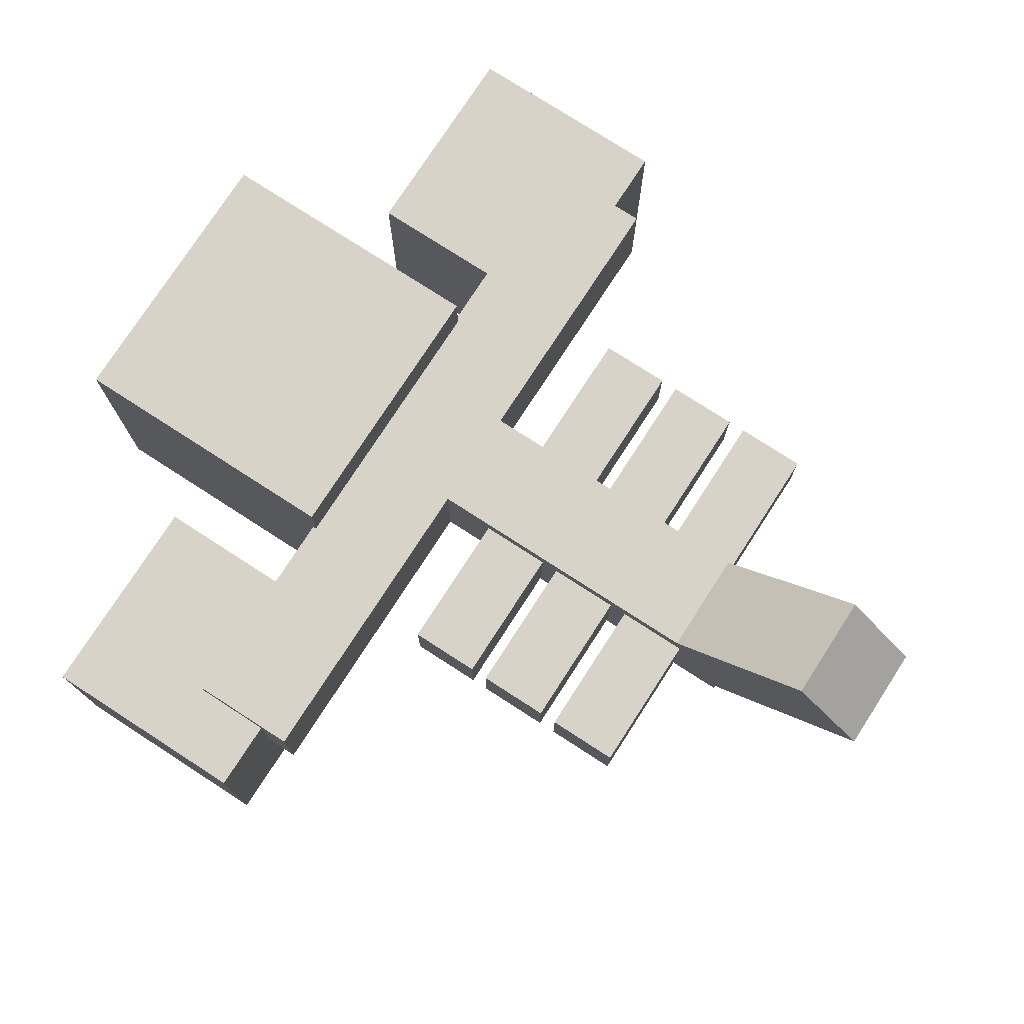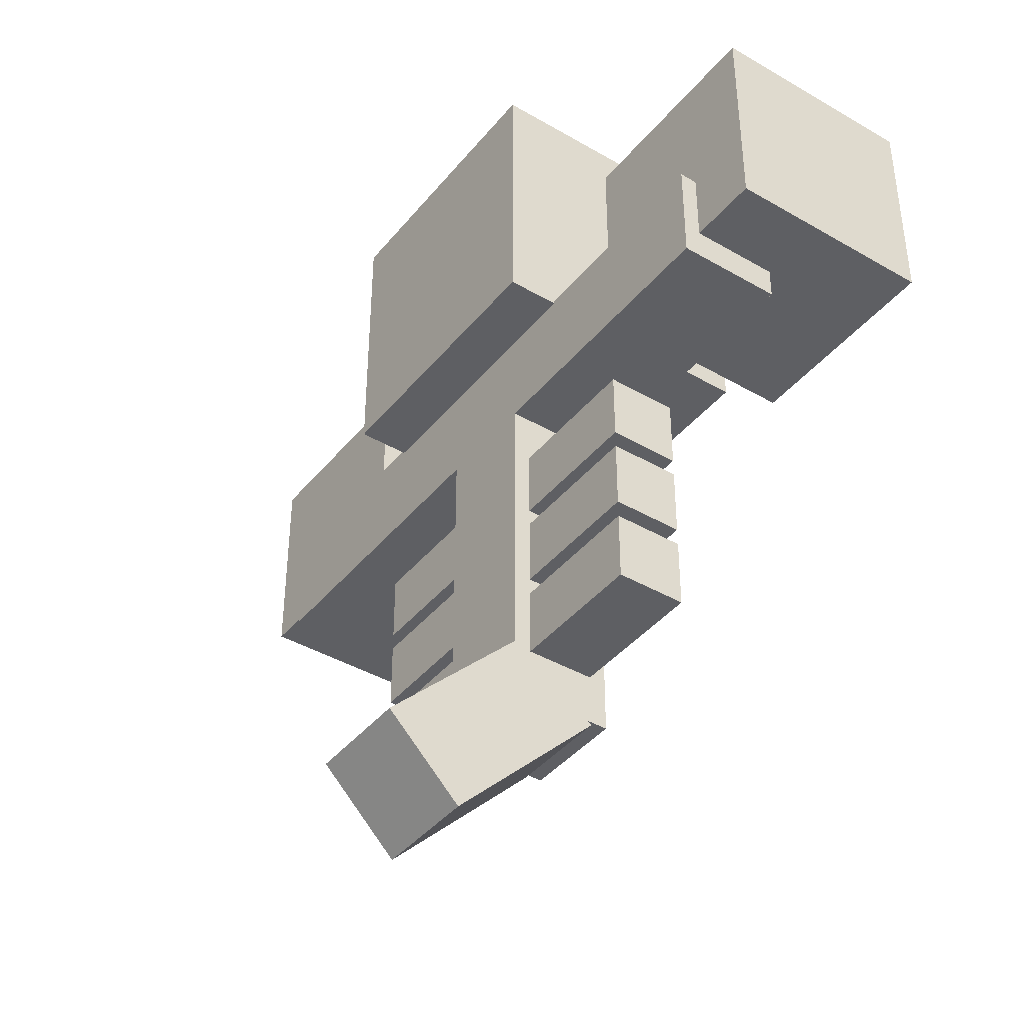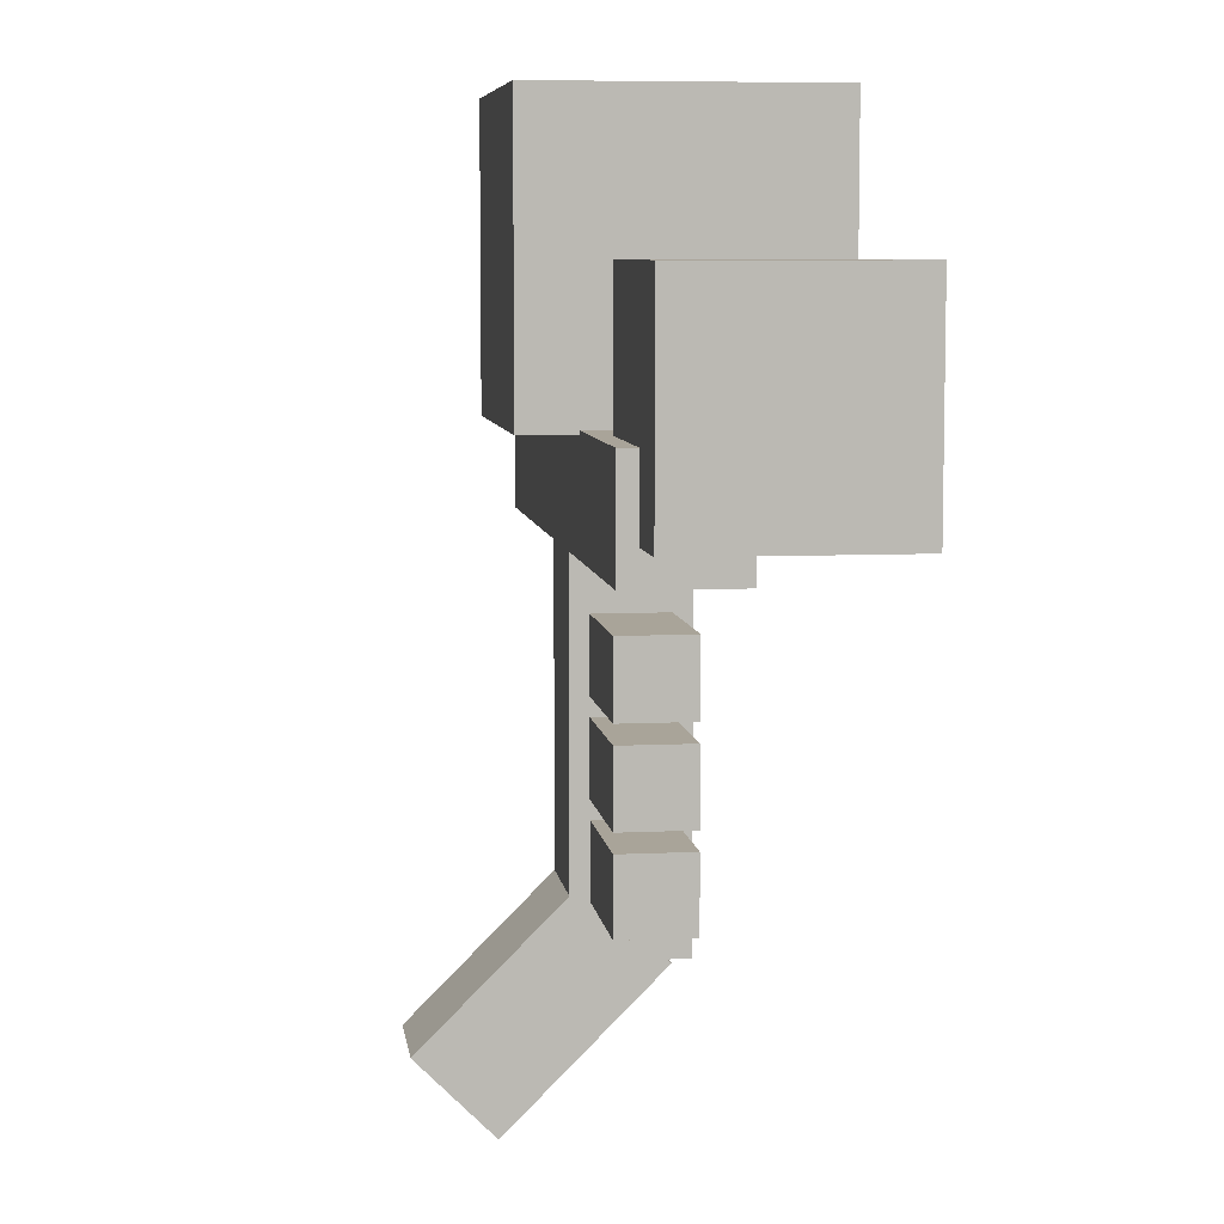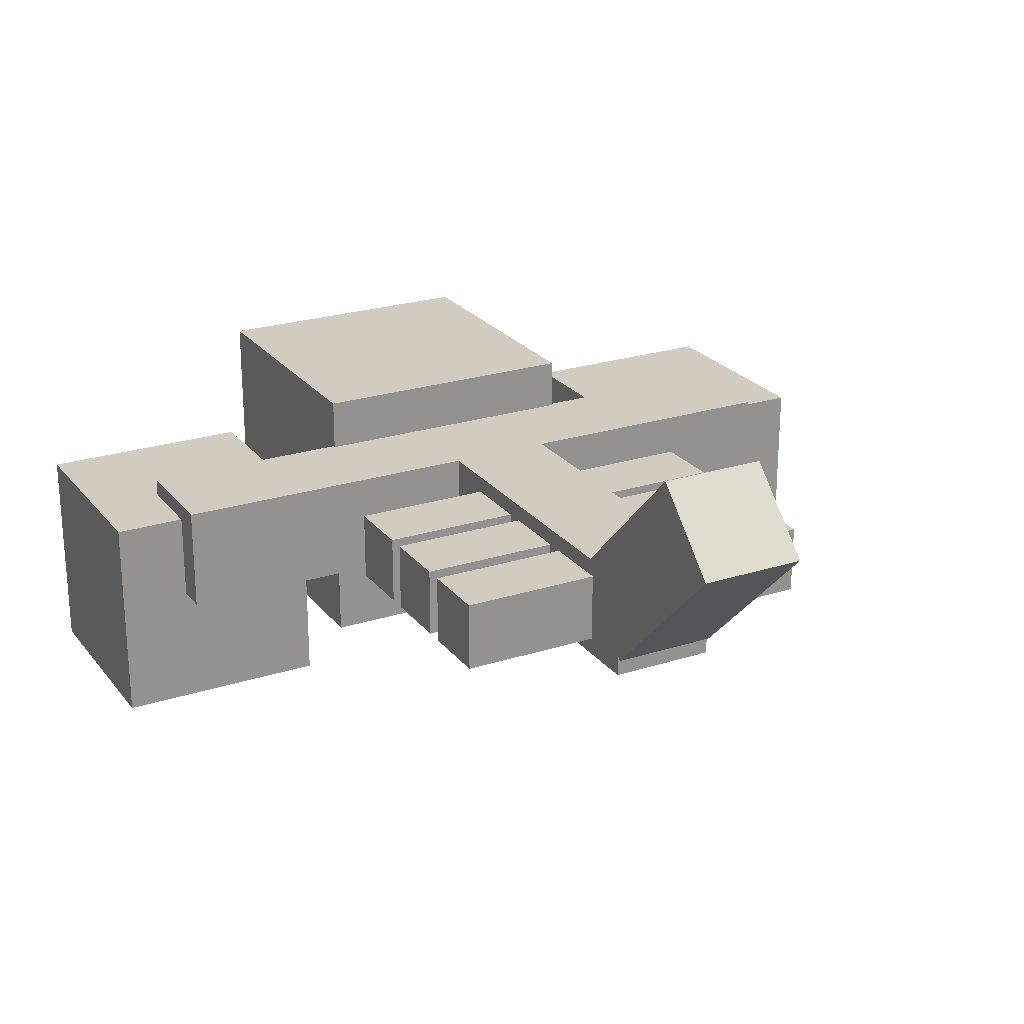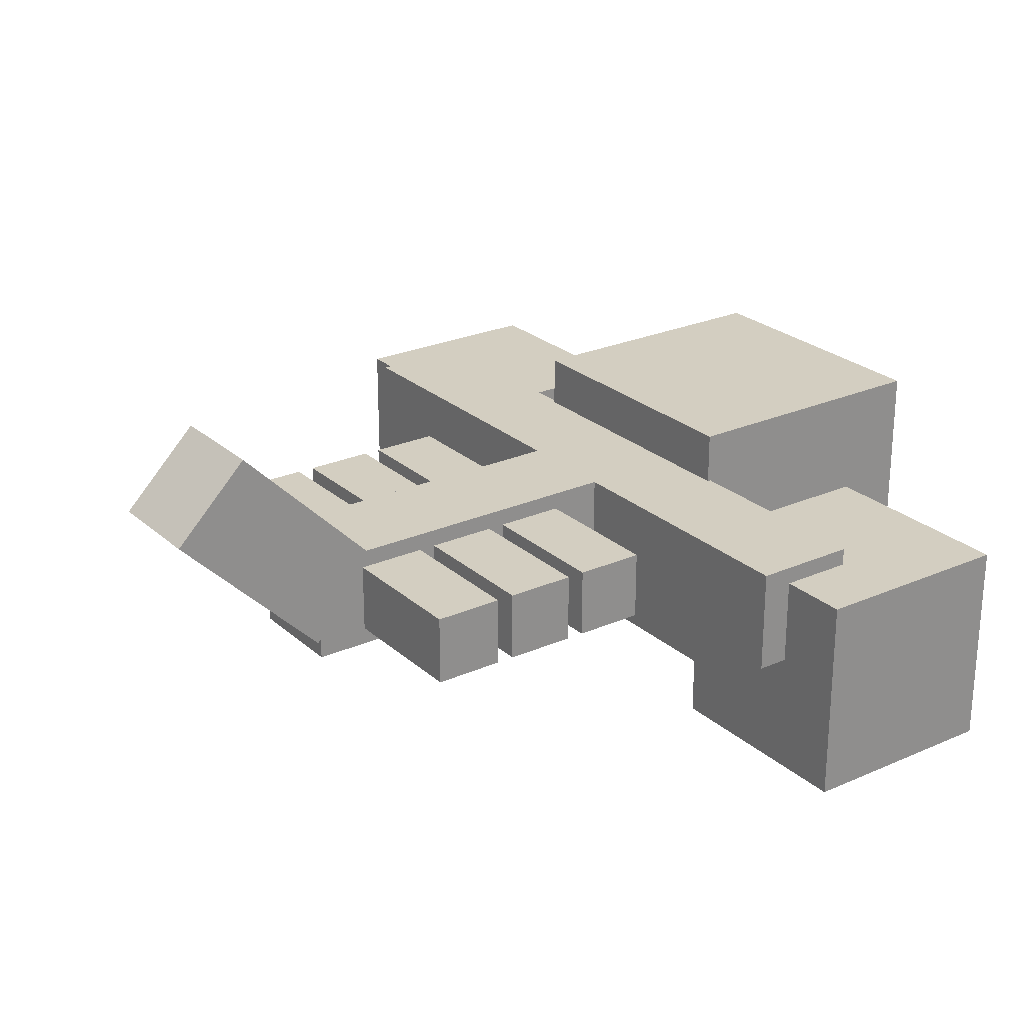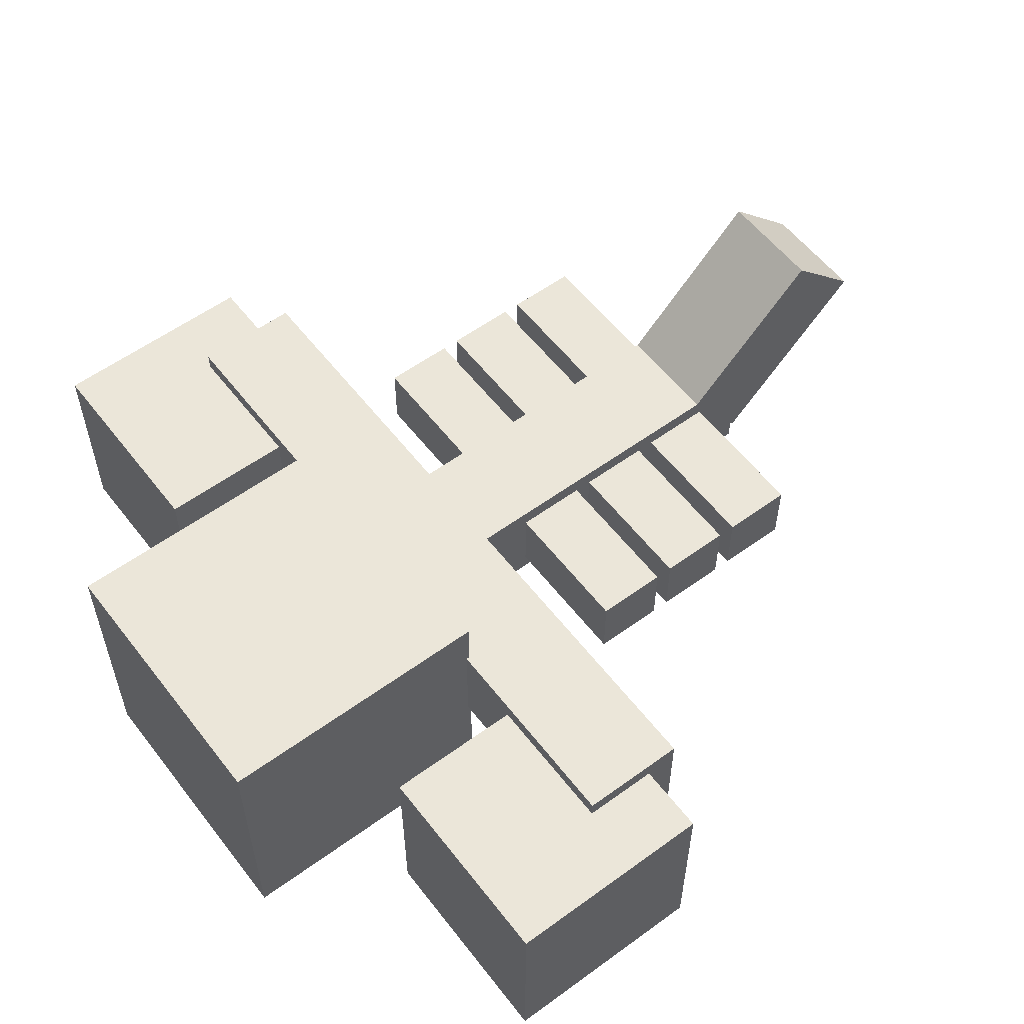
<metadata>
{"format":"obj","ext":"obj","renderer":"f3d","projection":"perspective","resolution":1024,"background":"white","views":[{"elev":76.2,"azim":-57.1,"up":"+Z"},{"elev":-40.9,"azim":54.6,"up":"+Y"},{"elev":7.2,"azim":82.0,"up":"+Y"},{"elev":23.8,"azim":-28.2,"up":"+Z"},{"elev":25.0,"azim":54.4,"up":"+Z"},{"elev":56.9,"azim":-127.2,"up":"+Z"}]}
</metadata>
<code>
o upperBodyPart1
v 0.625 1.256 0.1562
v 0.625 1.256 -0.03125
v 0.625 1.069 0.1562
v 0.625 1.069 -0.03125
v -0.625 1.256 -0.03125
v -0.625 1.256 0.1562
v -0.625 1.069 -0.03125
v -0.625 1.069 0.1562
f 4 7 5 2
f 3 4 2 1
f 8 3 1 6
f 7 8 6 5
f 6 1 2 5
f 7 4 3 8
o upperBodyPart2
v 0.125 1.069 0.1562
v 0.125 1.069 -0.03125
v 0.125 0.4438 0.1562
v 0.125 0.4438 -0.03125
v -0.0625 1.069 -0.03125
v -0.0625 1.069 0.1562
v -0.0625 0.4438 -0.03125
v -0.0625 0.4438 0.1562
f 12 15 13 10
f 11 12 10 9
f 16 11 9 14
f 15 16 14 13
f 14 9 10 13
f 15 12 11 16
o upperBodyPart2
v 0.375 0.975 0.125
v 0.375 0.975 0
v 0.375 0.85 0.125
v 0.375 0.85 0
v -0.3125 0.975 0
v -0.3125 0.975 0.125
v -0.3125 0.85 0
v -0.3125 0.85 0.125
f 20 23 21 18
f 19 20 18 17
f 24 19 17 22
f 23 24 22 21
f 22 17 18 21
f 23 20 19 24
o upperBodyPart2
v 0.375 0.8187 0.125
v 0.375 0.8187 0
v 0.375 0.6937 0.125
v 0.375 0.6937 0
v -0.3125 0.8187 0
v -0.3125 0.8187 0.125
v -0.3125 0.6937 0
v -0.3125 0.6937 0.125
f 28 31 29 26
f 27 28 26 25
f 32 27 25 30
f 31 32 30 29
f 30 25 26 29
f 31 28 27 32
o upperBodyPart2
v 0.375 0.6625 0.125
v 0.375 0.6625 0
v 0.375 0.5375 0.125
v 0.375 0.5375 0
v -0.3125 0.6625 0
v -0.3125 0.6625 0.125
v -0.3125 0.5375 0
v -0.3125 0.5375 0.125
f 36 39 37 34
f 35 36 34 33
f 40 35 33 38
f 39 40 38 37
f 38 33 34 37
f 39 36 35 40
o upperBodyPart3
v 0.125 0.5701 0.1326
v 0.125 0.4375 0
v 0.125 0.3049 0.3977
v 0.125 0.1723 0.2652
v -0.0625 0.4375 0
v -0.0625 0.5701 0.1326
v -0.0625 0.1723 0.2652
v -0.0625 0.3049 0.3977
f 44 47 45 42
f 43 44 42 41
f 48 43 41 46
f 47 48 46 45
f 46 41 42 45
f 47 44 43 48
o head1
v 0.25 1.75 0.25
v 0.25 1.75 -0.25
v 0.25 1.25 0.25
v 0.25 1.25 -0.25
v -0.25 1.75 -0.25
v -0.25 1.75 0.25
v -0.25 1.25 -0.25
v -0.25 1.25 0.25
f 52 55 53 50
f 51 52 50 49
f 56 51 49 54
f 55 56 54 53
f 54 49 50 53
f 55 52 51 56
o head2
v 0.75 1.5 0.125
v 0.75 1.5 -0.25
v 0.75 1.125 0.125
v 0.75 1.125 -0.25
v 0.375 1.5 -0.25
v 0.375 1.5 0.125
v 0.375 1.125 -0.25
v 0.375 1.125 0.125
f 60 63 61 58
f 59 60 58 57
f 64 59 57 62
f 63 64 62 61
f 62 57 58 61
f 63 60 59 64
o head3
v -0.375 1.5 0.125
v -0.375 1.5 -0.25
v -0.375 1.125 0.125
v -0.375 1.125 -0.25
v -0.75 1.5 -0.25
v -0.75 1.5 0.125
v -0.75 1.125 -0.25
v -0.75 1.125 0.125
f 68 71 69 66
f 67 68 66 65
f 72 67 65 70
f 71 72 70 69
f 70 65 66 69
f 71 68 67 72

</code>
